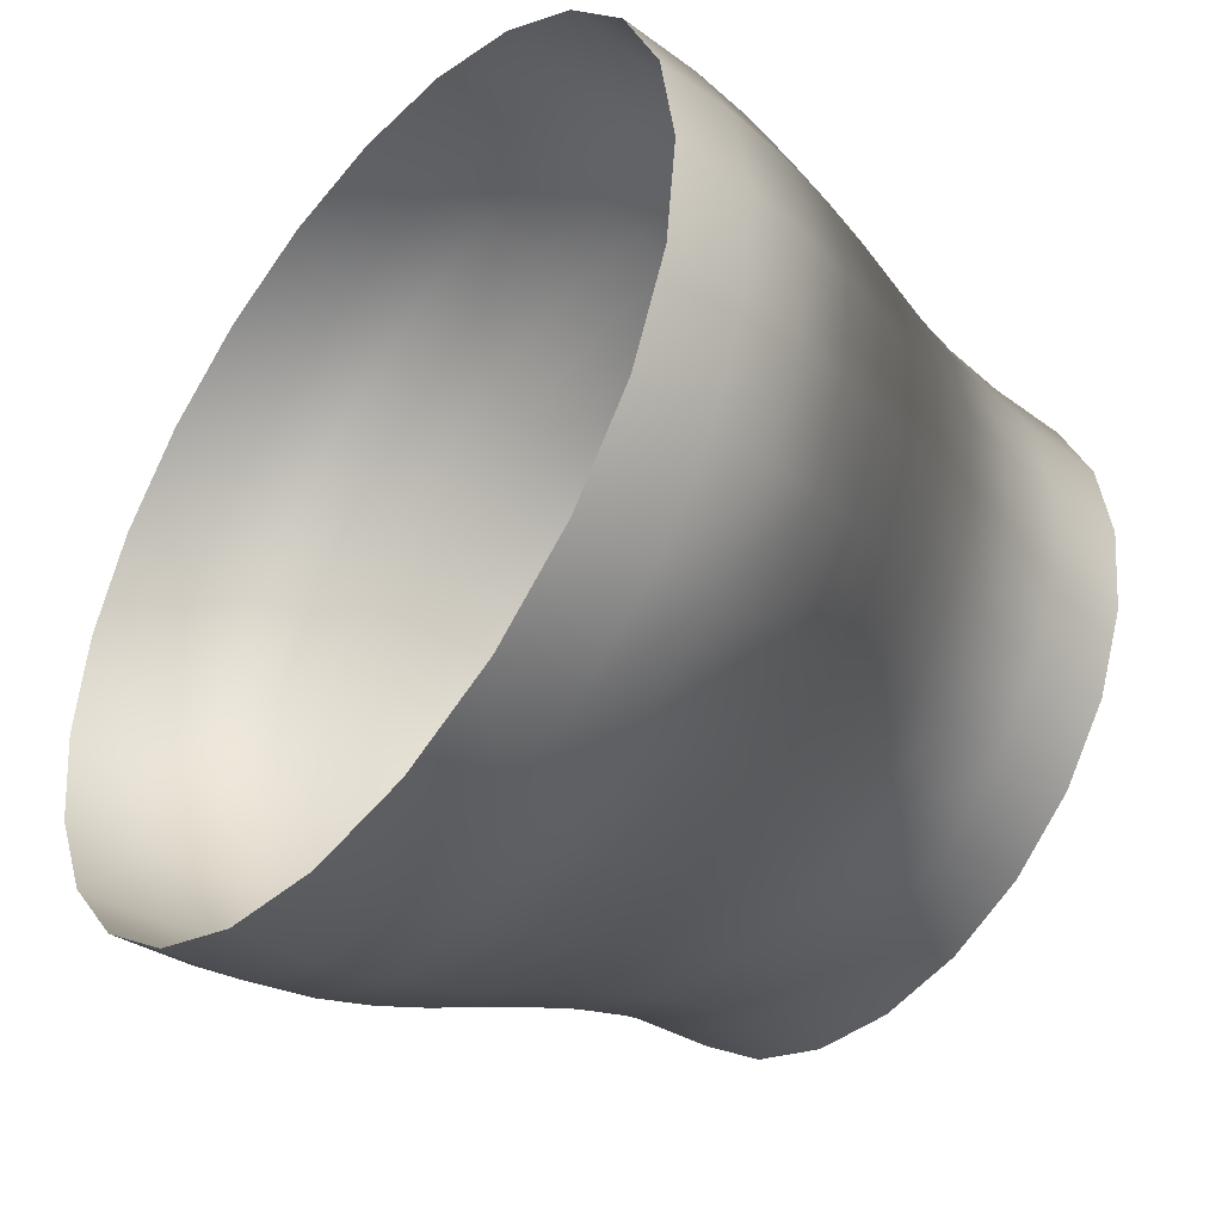
<metadata>
{"format":"obj","ext":"obj","renderer":"f3d","projection":"perspective","resolution":1024,"background":"white","views":[{"elev":-42.7,"azim":51.2,"up":"+Y"}]}
</metadata>
<code>
o Group13/mesh19/mesh19-geometry#mesh19-geometry
v 0.002579 -0.246 -0.02013
v -0.05699 -0.2373 -0.0624
v -0.05761 -0.2392 -0.02013
v 0.002732 -0.244 -0.06238
v -0.1129 -0.2154 -0.06242
v -0.05539 -0.2323 -0.09597
v 0.0625 -0.2372 -0.02013
v -0.1102 -0.2109 -0.09601
v -0.114 -0.2171 -0.02013
v 0.003126 -0.239 -0.09594
v 0.06219 -0.2353 -0.06237
v -0.1575 -0.1761 -0.09605
v -0.1612 -0.1799 -0.06244
v -0.05314 -0.2254 -0.1243
v -0.1063 -0.2045 -0.1243
v 0.1181 -0.2132 -0.02013
v -0.1523 -0.1708 -0.1243
v -0.1626 -0.1813 -0.02013
v 0.003682 -0.2318 -0.1242
v 0.06138 -0.2304 -0.09591
v 0.1173 -0.2115 -0.06236
v -0.1942 -0.1303 -0.09608
v -0.1986 -0.1332 -0.06246
v -0.05047 -0.2171 -0.1495
v -0.1018 -0.197 -0.1495
v -0.1461 -0.1644 -0.1496
v 0.1644 -0.1744 -0.06236
v -0.1879 -0.1263 -0.1244
v -0.2003 -0.1342 -0.02013
v 0.06025 -0.2234 -0.1242
v 0.00434 -0.2233 -0.1495
v 0.1154 -0.2071 -0.09589
v -0.1804 -0.1216 -0.1496
v 0.1655 -0.1758 -0.02013
v 0.1615 -0.1707 -0.09589
v -0.2176 -0.07671 -0.09609
v -0.2225 -0.07844 -0.06246
v 0.1127 -0.2009 -0.1242
v -0.04761 -0.2083 -0.1734
v -0.0969 -0.189 -0.1734
v -0.1395 -0.1577 -0.1734
v -0.1724 -0.1165 -0.1734
v 0.2002 -0.1265 -0.06236
v 0.1966 -0.1238 -0.09588
v -0.2024 -0.07136 -0.1496
v -0.2107 -0.07426 -0.1244
v -0.2244 -0.07911 -0.02013
v 0.05891 -0.2153 -0.1495
v 0.005047 -0.2142 -0.1734
v 0.1575 -0.1656 -0.1242
v -0.1936 -0.06824 -0.1734
v 0.2016 -0.1275 -0.02013
v 0.1915 -0.12 -0.1242
v -0.2191 -0.01813 -0.1244
v -0.2263 -0.0189 -0.09608
v -0.2334 -0.01965 -0.02013
v 0.1095 -0.1935 -0.1495
v -0.04474 -0.1994 -0.1973
v -0.09201 -0.1809 -0.1973
v -0.1328 -0.1509 -0.1973
v -0.1645 -0.1114 -0.1973
v 0.1527 -0.1594 -0.1495
v -0.1847 -0.06513 -0.1973
v 0.2222 -0.071 -0.06235
v 0.2125 -0.06717 -0.1241
v -0.2105 -0.01721 -0.1496
v -0.2014 -0.01623 -0.1734
v -0.2314 -0.01944 -0.06246
v 0.05747 -0.2065 -0.1734
v 0.005753 -0.2052 -0.1974
v 0.1855 -0.1154 -0.1495
v -0.1922 -0.01525 -0.1973
v 0.2238 -0.07161 -0.02013
v 0.2182 -0.06941 -0.09587
v -0.2126 0.03826 -0.1243
v -0.2043 0.03717 -0.1496
v -0.2196 0.03917 -0.09605
v -0.2245 0.03982 -0.06244
v 0.1061 -0.1856 -0.1734
v -0.04207 -0.1912 -0.2226
v -0.08746 -0.1734 -0.2226
v -0.1267 -0.1446 -0.2225
v -0.157 -0.1066 -0.2225
v -0.1764 -0.06223 -0.2225
v 0.1476 -0.1529 -0.1734
v -0.1836 -0.01434 -0.2225
v 0.2307 -0.0119 -0.02013
v 0.2291 -0.01174 -0.06234
v 0.219 -0.0108 -0.1241
v 0.2058 -0.06453 -0.1495
v -0.1953 0.03601 -0.1734
v -0.1864 0.03485 -0.1973
v -0.2265 0.04007 -0.02013
v 0.05602 -0.1977 -0.1974
v 0.006411 -0.1967 -0.2226
v 0.1791 -0.1106 -0.1734
v -0.1781 0.03376 -0.2225
v 0.2249 -0.01135 -0.09585
v -0.1916 0.09104 -0.1243
v -0.184 0.08809 -0.1495
v -0.1759 0.08493 -0.1734
v -0.198 0.09354 -0.09599
v -0.2025 0.0953 -0.06241
v 0.1026 -0.1777 -0.1974
v -0.03982 -0.1842 -0.2509
v -0.08361 -0.167 -0.2509
v -0.1214 -0.1392 -0.2508
v -0.1507 -0.1026 -0.2508
v -0.1695 -0.05978 -0.2508
v 0.1424 -0.1463 -0.1974
v -0.1764 -0.01357 -0.2508
v 0.2218 0.04756 -0.02013
v 0.2202 0.04725 -0.06232
v 0.2106 0.04532 -0.1241
v 0.2121 -0.01015 -0.1495
v 0.1986 -0.06169 -0.1734
v -0.1677 0.08176 -0.1973
v -0.1602 0.07881 -0.2226
v -0.2042 0.09598 -0.02013
v 0.05468 -0.1896 -0.2227
v 0.006968 -0.1895 -0.2509
v 0.1727 -0.1058 -0.1974
v -0.1711 0.03285 -0.2508
v 0.2162 0.04645 -0.09582
v -0.1575 0.1366 -0.1242
v -0.1511 0.1321 -0.1495
v -0.1443 0.1272 -0.1734
v -0.1375 0.1223 -0.1974
v -0.1629 0.1405 -0.09593
v -0.1667 0.1432 -0.06238
v 0.09945 -0.1703 -0.2227
v -0.03822 -0.1793 -0.2845
v -0.0809 -0.1626 -0.2844
v -0.1178 -0.1355 -0.2844
v -0.1463 -0.09981 -0.2844
v -0.1646 -0.05805 -0.2844
v -0.1713 -0.01302 -0.2844
v 0.1377 -0.1402 -0.2227
v -0.1661 0.0322 -0.2844
v 0.1977 0.1027 -0.02013
v 0.1963 0.102 -0.06231
v 0.1878 0.09737 -0.1241
v 0.2039 0.04399 -0.1494
v 0.2046 -0.009447 -0.1734
v 0.1914 -0.05885 -0.1974
v -0.1311 0.1177 -0.2226
v -0.1538 0.07631 -0.2509
v -0.1682 0.1443 -0.02013
v 0.09675 -0.164 -0.251
v 0.05355 -0.1826 -0.251
v 0.007362 -0.1845 -0.2845
v 0.1667 -0.1013 -0.2227
v -0.1493 0.07455 -0.2844
v 0.1928 0.1001 -0.09578
v -0.1168 0.1768 -0.09586
v -0.1079 0.1661 -0.1495
v -0.1028 0.1599 -0.1734
v -0.0977 0.1537 -0.1974
v -0.09293 0.1479 -0.2227
v -0.1196 0.1803 -0.06234
v 0.1336 -0.135 -0.251
v -0.0376 -0.1774 -0.3267
v -0.07984 -0.1608 -0.3267
v -0.1163 -0.134 -0.3267
v -0.1446 -0.09871 -0.3267
v -0.1627 -0.05738 -0.3267
v -0.1642 0.03195 -0.3267
v -0.1475 0.07387 -0.3267
v 0.16 0.1498 -0.02013
v 0.1589 0.1487 -0.06229
v 0.1522 0.1418 -0.124
v 0.182 0.0942 -0.1494
v 0.1968 0.04256 -0.1734
v 0.1971 -0.008747 -0.1974
v 0.1846 -0.05621 -0.2227
v -0.1258 0.1139 -0.2509
v -0.122 0.1111 -0.2845
v -0.1127 0.1719 -0.1241
v -0.1207 0.1817 -0.02013
v 0.05274 -0.1778 -0.2845
v 0.1308 -0.1313 -0.2845
v 0.007514 -0.1825 -0.3267
v -0.1693 -0.01281 -0.3267
v 0.1617 -0.09743 -0.251
v -0.1205 0.1101 -0.3267
v 0.1561 0.1458 -0.09575
v -0.06272 0.2001 -0.09579
v -0.05734 0.1879 -0.1494
v -0.05421 0.1808 -0.1734
v -0.05108 0.1737 -0.1974
v -0.04817 0.1671 -0.2228
v -0.08889 0.1429 -0.251
v -0.06448 0.2041 -0.06231
v 0.09483 -0.1596 -0.2845
v 0.1113 0.1855 -0.02013
v 0.1106 0.1842 -0.06228
v 0.1088 0.1806 -0.09573
v 0.1477 0.1371 -0.1494
v 0.1757 0.0908 -0.1734
v 0.1897 0.04114 -0.1974
v 0.1902 -0.008095 -0.2227
v 0.1789 -0.05397 -0.251
v -0.08603 0.1395 -0.2845
v -0.08492 0.1381 -0.3267
v -0.06025 0.1945 -0.1241
v -0.06516 0.2056 -0.02013
v 0.05243 -0.1759 -0.3267
v 0.1296 -0.1299 -0.3267
v 0.1581 -0.09473 -0.2845
v 0.1063 0.1756 -0.124
v -0.00447 0.2087 -0.09575
v -0.002776 0.196 -0.1494
v -0.001791 0.1886 -0.1734
v -0.000807 0.1812 -0.1975
v 0.00011 0.1743 -0.2228
v -0.0457 0.1616 -0.2511
v -0.04394 0.1576 -0.2845
v -0.005022 0.2128 -0.06229
v 0.09409 -0.1579 -0.3267
v 0.05495 0.2076 -0.02013
v 0.05469 0.206 -0.06228
v 0.05404 0.202 -0.09573
v 0.1033 0.1696 -0.1494
v 0.1427 0.132 -0.1734
v 0.1694 0.0874 -0.1974
v 0.183 0.03981 -0.2228
v 0.1843 -0.007542 -0.251
v 0.1749 -0.05238 -0.2845
v -0.04326 0.156 -0.3267
v -0.003693 0.2029 -0.124
v -0.005238 0.2145 -0.02013
v 0.1567 -0.09368 -0.3267
v 0.05312 0.1964 -0.124
v 0.05203 0.1897 -0.1494
v 0.05086 0.1826 -0.1734
v 0.04969 0.1754 -0.1975
v 0.04861 0.1688 -0.2229
v 0.000887 0.1684 -0.2511
v 0.001439 0.1643 -0.2846
v 0.001655 0.1627 -0.3267
v 0.1002 0.1633 -0.1734
v 0.1378 0.1269 -0.1975
v 0.1636 0.08423 -0.2228
v 0.1774 0.03868 -0.251
v 0.1801 -0.007151 -0.2845
v 0.1734 -0.05177 -0.3267
v 0.09698 0.1569 -0.1975
v 0.09401 0.151 -0.2228
v 0.04768 0.1631 -0.2511
v 0.04703 0.1591 -0.2846
v 0.04677 0.1575 -0.3267
v 0.1332 0.1222 -0.2228
v 0.1586 0.08155 -0.2511
v 0.1734 0.03788 -0.2845
v 0.1785 -0.006999 -0.3267
v 0.0915 0.146 -0.2511
v 0.1293 0.1181 -0.2511
v 0.08971 0.1424 -0.2846
v 0.08901 0.141 -0.3267
v 0.1551 0.07965 -0.2846
v 0.1718 0.03757 -0.3267
v 0.1266 0.1153 -0.2846
v 0.1255 0.1142 -0.3267
v 0.1538 0.0789 -0.3267
f 1 2 3
f 4 2 1
f 2 5 3
f 4 6 2
f 7 4 1
f 2 8 5
f 3 5 9
f 10 6 4
f 6 8 2
f 7 11 4
f 8 12 5
f 5 13 9
f 10 14 6
f 11 10 4
f 6 15 8
f 16 11 7
f 8 17 12
f 5 12 13
f 9 13 18
f 14 10 19
f 15 6 14
f 11 20 10
f 17 8 15
f 16 21 11
f 17 22 12
f 22 13 12
f 23 18 13
f 20 19 10
f 19 24 14
f 14 25 15
f 21 20 11
f 15 26 17
f 16 27 21
f 22 17 28
f 22 23 13
f 23 29 18
f 19 20 30
f 31 24 19
f 24 25 14
f 25 26 15
f 21 32 20
f 33 17 26
f 27 16 34
f 35 21 27
f 33 28 17
f 28 36 22
f 36 23 22
f 37 29 23
f 20 38 30
f 30 31 19
f 31 39 24
f 24 40 25
f 25 41 26
f 21 35 32
f 38 20 32
f 42 33 26
f 34 43 27
f 27 44 35
f 45 28 33
f 36 28 46
f 36 37 23
f 37 47 29
f 38 48 30
f 30 48 31
f 49 39 31
f 39 40 24
f 40 41 25
f 42 26 41
f 50 32 35
f 32 50 38
f 51 33 42
f 43 34 52
f 44 27 43
f 53 35 44
f 45 46 28
f 51 45 33
f 54 36 46
f 36 55 37
f 37 56 47
f 38 57 48
f 48 49 31
f 49 58 39
f 39 59 40
f 40 60 41
f 61 42 41
f 35 53 50
f 62 38 50
f 63 51 42
f 52 64 43
f 44 43 64
f 44 65 53
f 45 66 46
f 67 45 51
f 36 54 55
f 66 54 46
f 55 68 37
f 56 37 68
f 38 62 57
f 57 69 48
f 48 69 49
f 70 58 49
f 58 59 39
f 59 60 40
f 60 61 41
f 61 63 42
f 71 50 53
f 50 71 62
f 72 51 63
f 64 52 73
f 44 64 74
f 65 44 74
f 71 53 65
f 67 66 45
f 72 67 51
f 75 55 54
f 66 76 54
f 55 77 68
f 68 78 56
f 62 79 57
f 57 79 69
f 69 70 49
f 70 80 58
f 58 81 59
f 59 82 60
f 83 61 60
f 84 63 61
f 85 62 71
f 86 72 63
f 64 73 87
f 74 64 88
f 74 89 65
f 71 65 90
f 91 66 67
f 92 67 72
f 55 75 77
f 76 75 54
f 91 76 66
f 77 78 68
f 78 93 56
f 62 85 79
f 79 94 69
f 69 94 70
f 95 80 70
f 80 81 58
f 81 82 59
f 82 83 60
f 83 84 61
f 86 63 84
f 85 71 96
f 97 72 86
f 64 87 88
f 74 88 98
f 89 74 98
f 90 65 89
f 96 71 90
f 92 91 67
f 97 92 72
f 99 77 75
f 76 100 75
f 101 76 91
f 77 102 78
f 78 103 93
f 85 104 79
f 79 104 94
f 94 95 70
f 95 105 80
f 80 106 81
f 81 107 82
f 82 108 83
f 83 109 84
f 109 86 84
f 110 85 96
f 111 97 86
f 88 87 112
f 98 88 113
f 98 114 89
f 90 89 115
f 96 90 116
f 117 91 92
f 118 92 97
f 77 99 102
f 100 99 75
f 101 100 76
f 117 101 91
f 102 103 78
f 103 119 93
f 85 110 104
f 104 120 94
f 94 120 95
f 105 95 121
f 106 80 105
f 107 81 106
f 108 82 107
f 109 83 108
f 86 109 111
f 122 110 96
f 97 111 123
f 88 112 113
f 98 113 124
f 114 98 124
f 115 89 114
f 116 90 115
f 122 96 116
f 118 117 92
f 123 118 97
f 125 102 99
f 100 126 99
f 127 100 101
f 128 101 117
f 102 129 103
f 103 130 119
f 110 131 104
f 104 131 120
f 120 121 95
f 121 132 105
f 105 133 106
f 106 134 107
f 135 108 107
f 136 109 108
f 137 111 109
f 122 138 110
f 139 123 111
f 113 112 140
f 124 113 141
f 124 142 114
f 115 114 143
f 116 115 144
f 145 122 116
f 146 117 118
f 118 123 147
f 102 125 129
f 126 125 99
f 127 126 100
f 128 127 101
f 146 128 117
f 129 130 103
f 130 148 119
f 110 138 131
f 149 120 131
f 121 120 150
f 151 132 121
f 132 133 105
f 133 134 106
f 134 135 107
f 135 136 108
f 137 109 136
f 139 111 137
f 138 122 152
f 153 123 139
f 113 140 141
f 124 141 154
f 142 124 154
f 143 114 142
f 144 115 143
f 145 116 144
f 152 122 145
f 147 146 118
f 153 147 123
f 125 155 129
f 156 125 126
f 157 126 127
f 158 127 128
f 159 128 146
f 155 130 129
f 160 148 130
f 161 131 138
f 120 149 150
f 131 161 149
f 150 151 121
f 151 162 132
f 132 163 133
f 133 164 134
f 165 135 134
f 166 136 135
f 166 137 136
f 167 139 137
f 152 161 138
f 168 153 139
f 141 140 169
f 154 141 170
f 154 171 142
f 143 142 172
f 144 143 173
f 174 145 144
f 175 152 145
f 146 147 176
f 177 147 153
f 155 125 178
f 156 178 125
f 157 156 126
f 158 157 127
f 159 158 128
f 176 159 146
f 155 160 130
f 160 179 148
f 149 180 150
f 181 149 161
f 150 180 151
f 182 162 151
f 162 163 132
f 163 164 133
f 165 134 164
f 166 135 165
f 137 166 183
f 168 139 167
f 167 137 183
f 161 152 184
f 185 153 168
f 141 169 170
f 154 170 186
f 171 154 186
f 172 142 171
f 173 143 172
f 174 144 173
f 175 145 174
f 175 184 152
f 177 176 147
f 185 177 153
f 178 187 155
f 188 178 156
f 189 156 157
f 190 157 158
f 191 158 159
f 159 176 192
f 187 160 155
f 193 179 160
f 149 194 180
f 149 181 194
f 184 181 161
f 180 182 151
f 169 195 170
f 170 196 186
f 197 171 186
f 172 171 198
f 173 172 199
f 200 174 173
f 201 175 174
f 184 175 202
f 203 176 177
f 204 177 185
f 187 178 205
f 188 205 178
f 189 188 156
f 190 189 157
f 191 190 158
f 192 191 159
f 203 192 176
f 187 193 160
f 193 206 179
f 194 207 180
f 208 194 181
f 181 184 209
f 180 207 182
f 170 195 196
f 186 196 197
f 171 197 210
f 171 210 198
f 199 172 198
f 200 173 199
f 201 174 200
f 201 202 175
f 209 184 202
f 204 203 177
f 205 211 187
f 212 205 188
f 213 188 189
f 214 189 190
f 215 190 191
f 191 192 216
f 217 192 203
f 211 193 187
f 218 206 193
f 194 219 207
f 194 208 219
f 209 208 181
f 220 196 195
f 221 197 196
f 222 210 197
f 198 210 223
f 199 198 224
f 225 200 199
f 226 201 200
f 202 201 227
f 228 209 202
f 229 203 204
f 211 205 230
f 212 230 205
f 213 212 188
f 214 213 189
f 215 214 190
f 216 215 191
f 217 216 192
f 229 217 203
f 211 218 193
f 218 231 206
f 208 209 232
f 196 220 221
f 197 221 222
f 210 222 233
f 233 223 210
f 198 223 224
f 225 199 224
f 226 200 225
f 226 227 201
f 228 202 227
f 228 232 209
f 230 222 211
f 234 230 212
f 235 212 213
f 236 213 214
f 237 214 215
f 215 216 238
f 239 216 217
f 240 217 229
f 222 218 211
f 221 231 218
f 220 231 221
f 221 218 222
f 222 230 233
f 223 233 234
f 224 223 241
f 242 225 224
f 243 226 225
f 227 226 244
f 245 228 227
f 232 228 246
f 233 230 234
f 234 212 235
f 235 213 236
f 236 214 237
f 238 237 215
f 239 238 216
f 240 239 217
f 234 241 223
f 224 241 242
f 243 225 242
f 243 244 226
f 245 227 244
f 246 228 245
f 241 234 235
f 247 235 236
f 248 236 237
f 237 238 249
f 250 238 239
f 251 239 240
f 242 241 247
f 252 243 242
f 244 243 253
f 254 245 244
f 246 245 255
f 235 247 241
f 236 248 247
f 237 256 248
f 249 238 250
f 256 237 249
f 250 239 251
f 242 247 252
f 252 253 243
f 254 244 253
f 255 245 254
f 252 247 248
f 257 248 256
f 258 249 250
f 249 258 256
f 259 250 251
f 253 252 257
f 260 254 253
f 255 254 261
f 248 257 252
f 257 256 262
f 250 259 258
f 262 256 258
f 260 253 257
f 261 254 260
f 262 260 257
f 263 258 259
f 262 258 263
f 261 260 264
f 264 260 262
f 264 262 263
f 3 2 1
f 1 2 4
f 3 5 2
f 2 6 4
f 1 4 7
f 5 8 2
f 9 5 3
f 4 6 10
f 2 8 6
f 4 11 7
f 5 12 8
f 9 13 5
f 6 14 10
f 4 10 11
f 8 15 6
f 7 11 16
f 12 17 8
f 13 12 5
f 18 13 9
f 19 10 14
f 14 6 15
f 10 20 11
f 15 8 17
f 11 21 16
f 12 22 17
f 12 13 22
f 13 18 23
f 10 19 20
f 14 24 19
f 15 25 14
f 11 20 21
f 17 26 15
f 21 27 16
f 28 17 22
f 13 23 22
f 18 29 23
f 30 20 19
f 19 24 31
f 14 25 24
f 15 26 25
f 20 32 21
f 26 17 33
f 34 16 27
f 27 21 35
f 17 28 33
f 22 36 28
f 22 23 36
f 23 29 37
f 30 38 20
f 19 31 30
f 24 39 31
f 25 40 24
f 26 41 25
f 32 35 21
f 32 20 38
f 26 33 42
f 27 43 34
f 35 44 27
f 33 28 45
f 46 28 36
f 23 37 36
f 29 47 37
f 30 48 38
f 31 48 30
f 31 39 49
f 24 40 39
f 25 41 40
f 41 26 42
f 35 32 50
f 38 50 32
f 42 33 51
f 52 34 43
f 43 27 44
f 44 35 53
f 28 46 45
f 33 45 51
f 46 36 54
f 37 55 36
f 47 56 37
f 48 57 38
f 31 49 48
f 39 58 49
f 40 59 39
f 41 60 40
f 41 42 61
f 50 53 35
f 50 38 62
f 42 51 63
f 43 64 52
f 64 43 44
f 53 65 44
f 46 66 45
f 51 45 67
f 55 54 36
f 46 54 66
f 37 68 55
f 68 37 56
f 57 62 38
f 48 69 57
f 49 69 48
f 49 58 70
f 39 59 58
f 40 60 59
f 41 61 60
f 42 63 61
f 53 50 71
f 62 71 50
f 63 51 72
f 73 52 64
f 74 64 44
f 74 44 65
f 65 53 71
f 45 66 67
f 51 67 72
f 54 55 75
f 54 76 66
f 68 77 55
f 56 78 68
f 57 79 62
f 69 79 57
f 49 70 69
f 58 80 70
f 59 81 58
f 60 82 59
f 60 61 83
f 61 63 84
f 71 62 85
f 63 72 86
f 87 73 64
f 88 64 74
f 65 89 74
f 90 65 71
f 67 66 91
f 72 67 92
f 77 75 55
f 54 75 76
f 66 76 91
f 68 78 77
f 56 93 78
f 79 85 62
f 69 94 79
f 70 94 69
f 70 80 95
f 58 81 80
f 59 82 81
f 60 83 82
f 61 84 83
f 84 63 86
f 96 71 85
f 86 72 97
f 88 87 64
f 98 88 74
f 98 74 89
f 89 65 90
f 90 71 96
f 67 91 92
f 72 92 97
f 75 77 99
f 75 100 76
f 91 76 101
f 78 102 77
f 93 103 78
f 79 104 85
f 94 104 79
f 70 95 94
f 80 105 95
f 81 106 80
f 82 107 81
f 83 108 82
f 84 109 83
f 84 86 109
f 96 85 110
f 86 97 111
f 112 87 88
f 113 88 98
f 89 114 98
f 115 89 90
f 116 90 96
f 92 91 117
f 97 92 118
f 102 99 77
f 75 99 100
f 76 100 101
f 91 101 117
f 78 103 102
f 93 119 103
f 104 110 85
f 94 120 104
f 95 120 94
f 121 95 105
f 105 80 106
f 106 81 107
f 107 82 108
f 108 83 109
f 111 109 86
f 96 110 122
f 123 111 97
f 113 112 88
f 124 113 98
f 124 98 114
f 114 89 115
f 115 90 116
f 116 96 122
f 92 117 118
f 97 118 123
f 99 102 125
f 99 126 100
f 101 100 127
f 117 101 128
f 103 129 102
f 119 130 103
f 104 131 110
f 120 131 104
f 95 121 120
f 105 132 121
f 106 133 105
f 107 134 106
f 107 108 135
f 108 109 136
f 109 111 137
f 110 138 122
f 111 123 139
f 140 112 113
f 141 113 124
f 114 142 124
f 143 114 115
f 144 115 116
f 116 122 145
f 118 117 146
f 147 123 118
f 129 125 102
f 99 125 126
f 100 126 127
f 101 127 128
f 117 128 146
f 103 130 129
f 119 148 130
f 131 138 110
f 131 120 149
f 150 120 121
f 121 132 151
f 105 133 132
f 106 134 133
f 107 135 134
f 108 136 135
f 136 109 137
f 137 111 139
f 152 122 138
f 139 123 153
f 141 140 113
f 154 141 124
f 154 124 142
f 142 114 143
f 143 115 144
f 144 116 145
f 145 122 152
f 118 146 147
f 123 147 153
f 129 155 125
f 126 125 156
f 127 126 157
f 128 127 158
f 146 128 159
f 129 130 155
f 130 148 160
f 138 131 161
f 150 149 120
f 149 161 131
f 121 151 150
f 132 162 151
f 133 163 132
f 134 164 133
f 134 135 165
f 135 136 166
f 136 137 166
f 137 139 167
f 138 161 152
f 139 153 168
f 169 140 141
f 170 141 154
f 142 171 154
f 172 142 143
f 173 143 144
f 144 145 174
f 145 152 175
f 176 147 146
f 153 147 177
f 178 125 155
f 125 178 156
f 126 156 157
f 127 157 158
f 128 158 159
f 146 159 176
f 130 160 155
f 148 179 160
f 150 180 149
f 161 149 181
f 151 180 150
f 151 162 182
f 132 163 162
f 133 164 163
f 164 134 165
f 165 135 166
f 183 166 137
f 167 139 168
f 183 137 167
f 184 152 161
f 168 153 185
f 170 169 141
f 186 170 154
f 186 154 171
f 171 142 172
f 172 143 173
f 173 144 174
f 174 145 175
f 152 184 175
f 147 176 177
f 153 177 185
f 155 187 178
f 156 178 188
f 157 156 189
f 158 157 190
f 159 158 191
f 192 176 159
f 155 160 187
f 160 179 193
f 180 194 149
f 194 181 149
f 161 181 184
f 151 182 180
f 170 195 169
f 186 196 170
f 186 171 197
f 198 171 172
f 199 172 173
f 173 174 200
f 174 175 201
f 202 175 184
f 177 176 203
f 185 177 204
f 205 178 187
f 178 205 188
f 156 188 189
f 157 189 190
f 158 190 191
f 159 191 192
f 176 192 203
f 160 193 187
f 179 206 193
f 180 207 194
f 181 194 208
f 209 184 181
f 182 207 180
f 196 195 170
f 197 196 186
f 210 197 171
f 198 210 171
f 198 172 199
f 199 173 200
f 200 174 201
f 175 202 201
f 202 184 209
f 177 203 204
f 187 211 205
f 188 205 212
f 189 188 213
f 190 189 214
f 191 190 215
f 216 192 191
f 203 192 217
f 187 193 211
f 193 206 218
f 207 219 194
f 219 208 194
f 181 208 209
f 195 196 220
f 196 197 221
f 197 210 222
f 223 210 198
f 224 198 199
f 199 200 225
f 200 201 226
f 227 201 202
f 202 209 228
f 204 203 229
f 230 205 211
f 205 230 212
f 188 212 213
f 189 213 214
f 190 214 215
f 191 215 216
f 192 216 217
f 203 217 229
f 193 218 211
f 206 231 218
f 232 209 208
f 221 220 196
f 222 221 197
f 233 222 210
f 210 223 233
f 224 223 198
f 224 199 225
f 225 200 226
f 201 227 226
f 227 202 228
f 209 232 228
f 211 222 230
f 212 230 234
f 213 212 235
f 214 213 236
f 215 214 237
f 238 216 215
f 217 216 239
f 229 217 240
f 211 218 222
f 218 231 221
f 221 231 220
f 222 218 221
f 233 230 222
f 234 233 223
f 241 223 224
f 224 225 242
f 225 226 243
f 244 226 227
f 227 228 245
f 246 228 232
f 234 230 233
f 235 212 234
f 236 213 235
f 237 214 236
f 215 237 238
f 216 238 239
f 217 239 240
f 223 241 234
f 242 241 224
f 242 225 243
f 226 244 243
f 244 227 245
f 245 228 246
f 235 234 241
f 236 235 247
f 237 236 248
f 249 238 237
f 239 238 250
f 240 239 251
f 247 241 242
f 242 243 252
f 253 243 244
f 244 245 254
f 255 245 246
f 241 247 235
f 247 248 236
f 248 256 237
f 250 238 249
f 249 237 256
f 251 239 250
f 252 247 242
f 243 253 252
f 253 244 254
f 254 245 255
f 248 247 252
f 256 248 257
f 250 249 258
f 256 258 249
f 251 250 259
f 257 252 253
f 253 254 260
f 261 254 255
f 252 257 248
f 262 256 257
f 258 259 250
f 258 256 262
f 257 253 260
f 260 254 261
f 257 260 262
f 259 258 263
f 263 258 262
f 264 260 261
f 262 260 264
f 263 262 264

</code>
